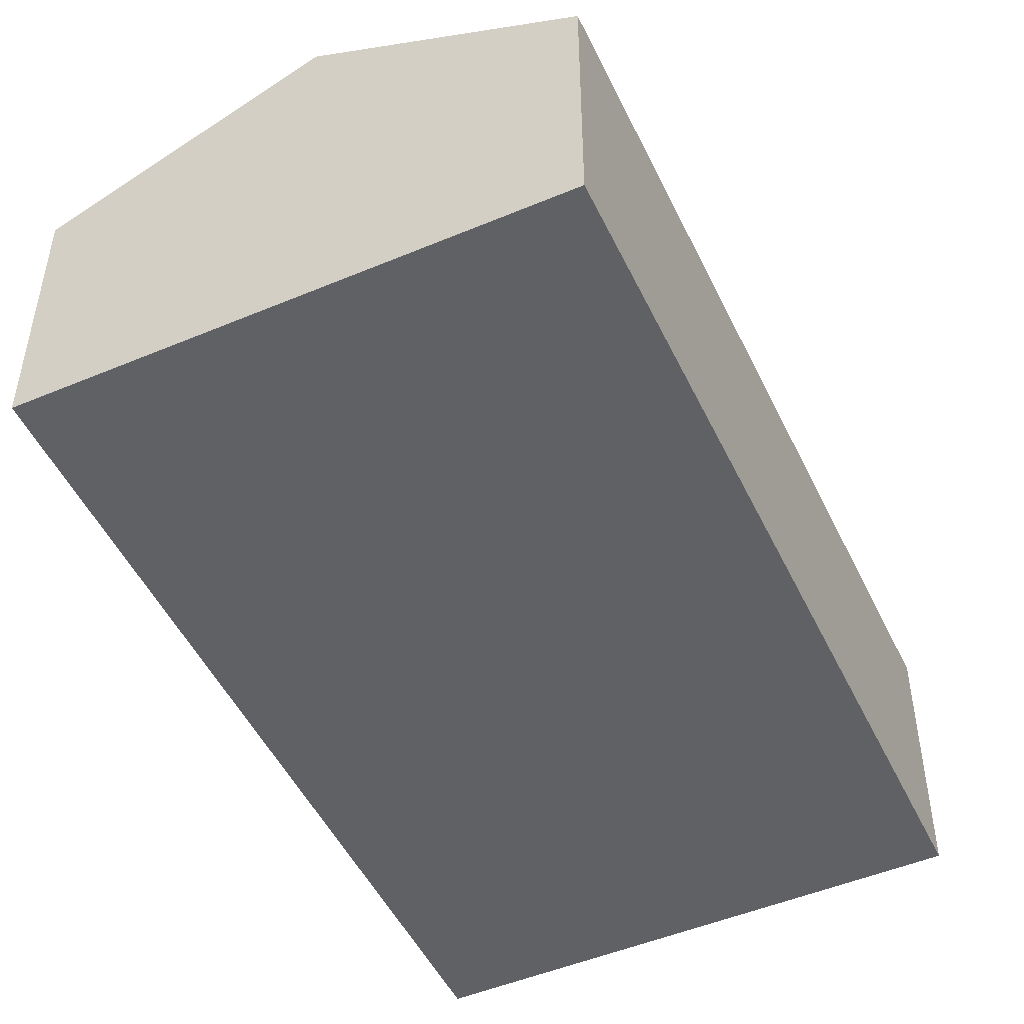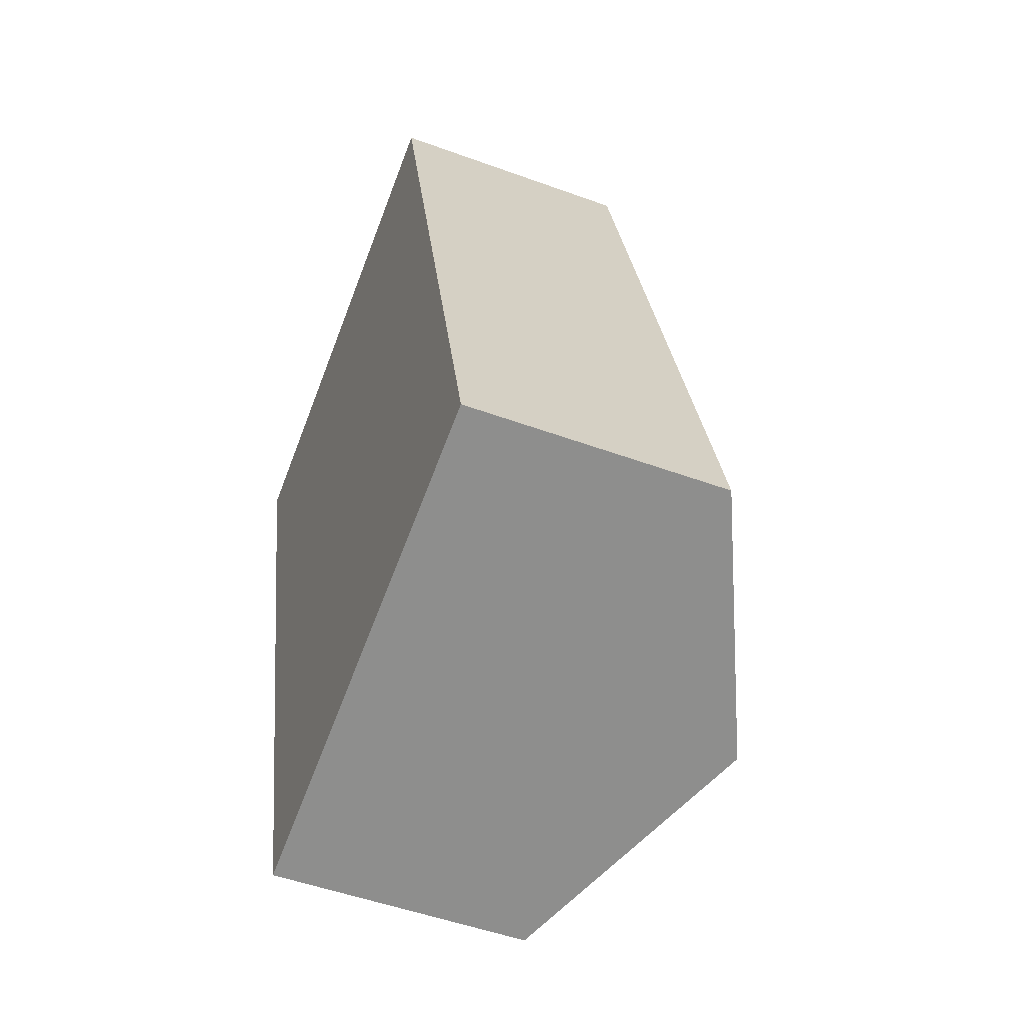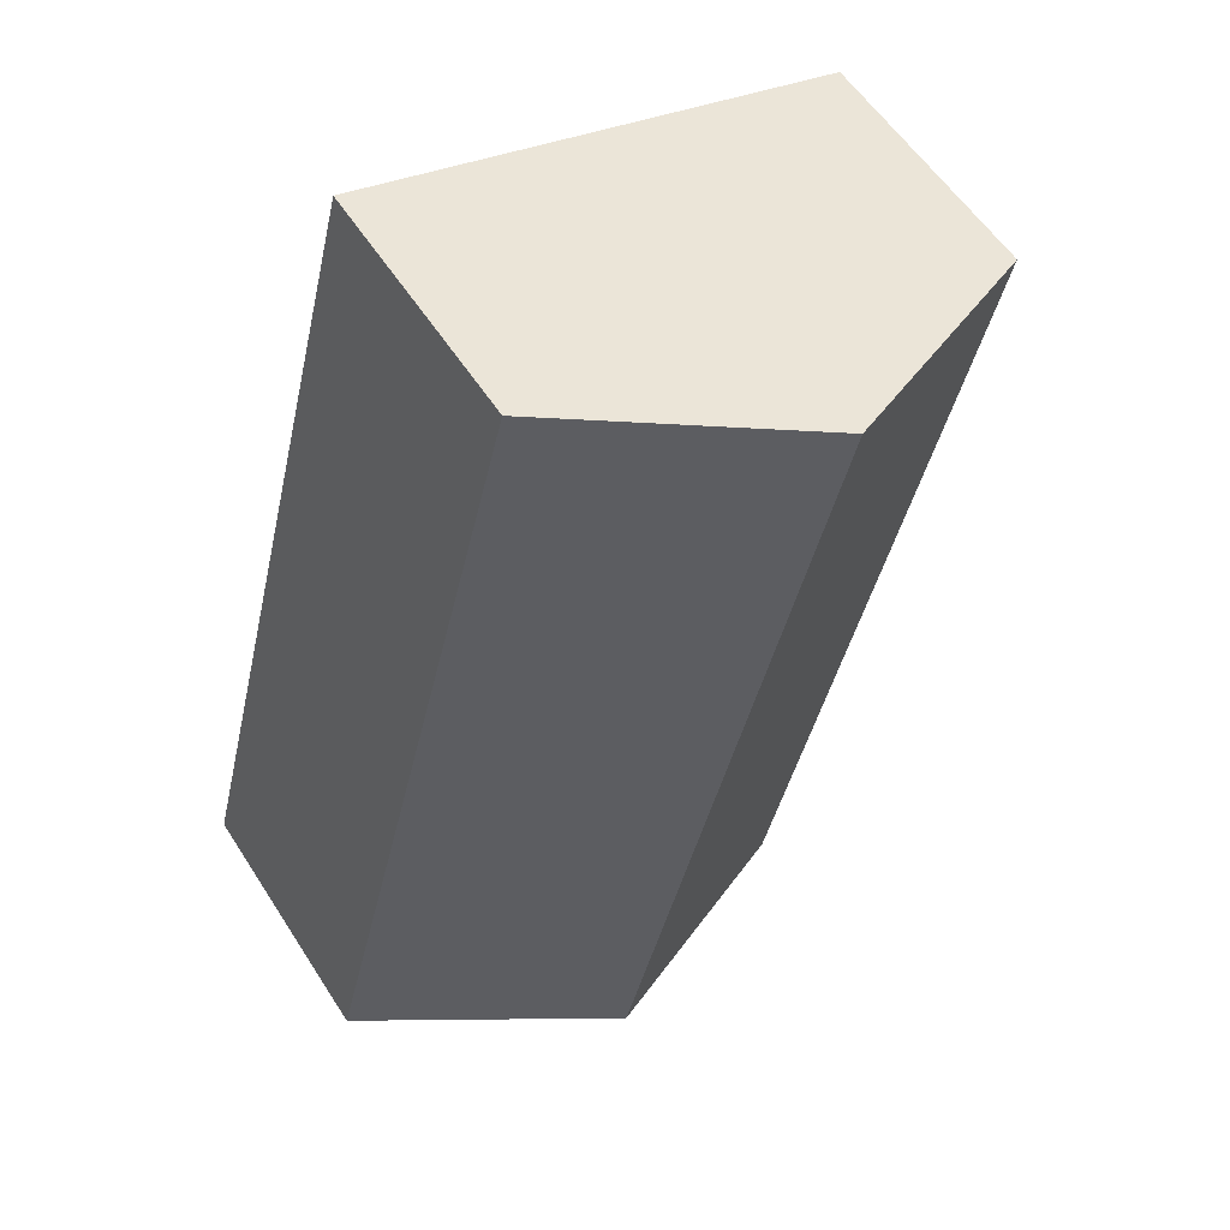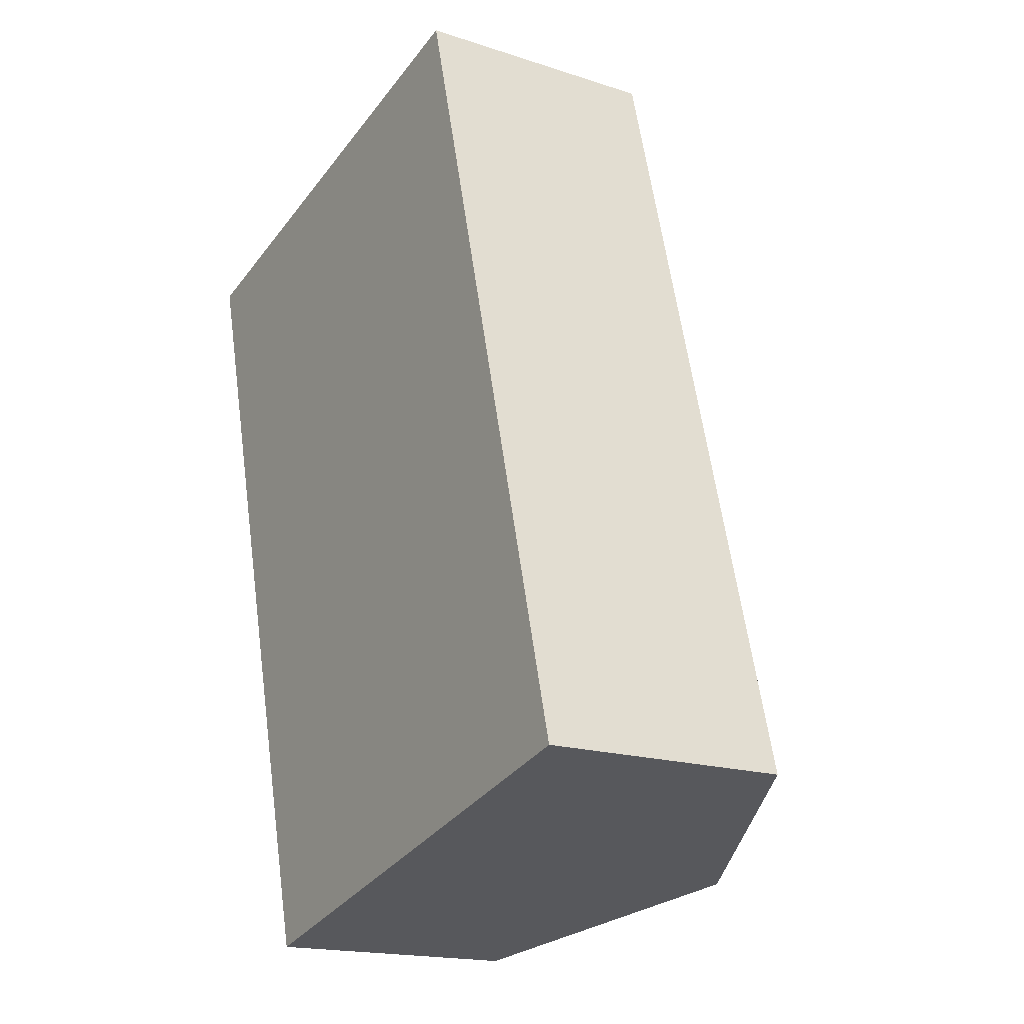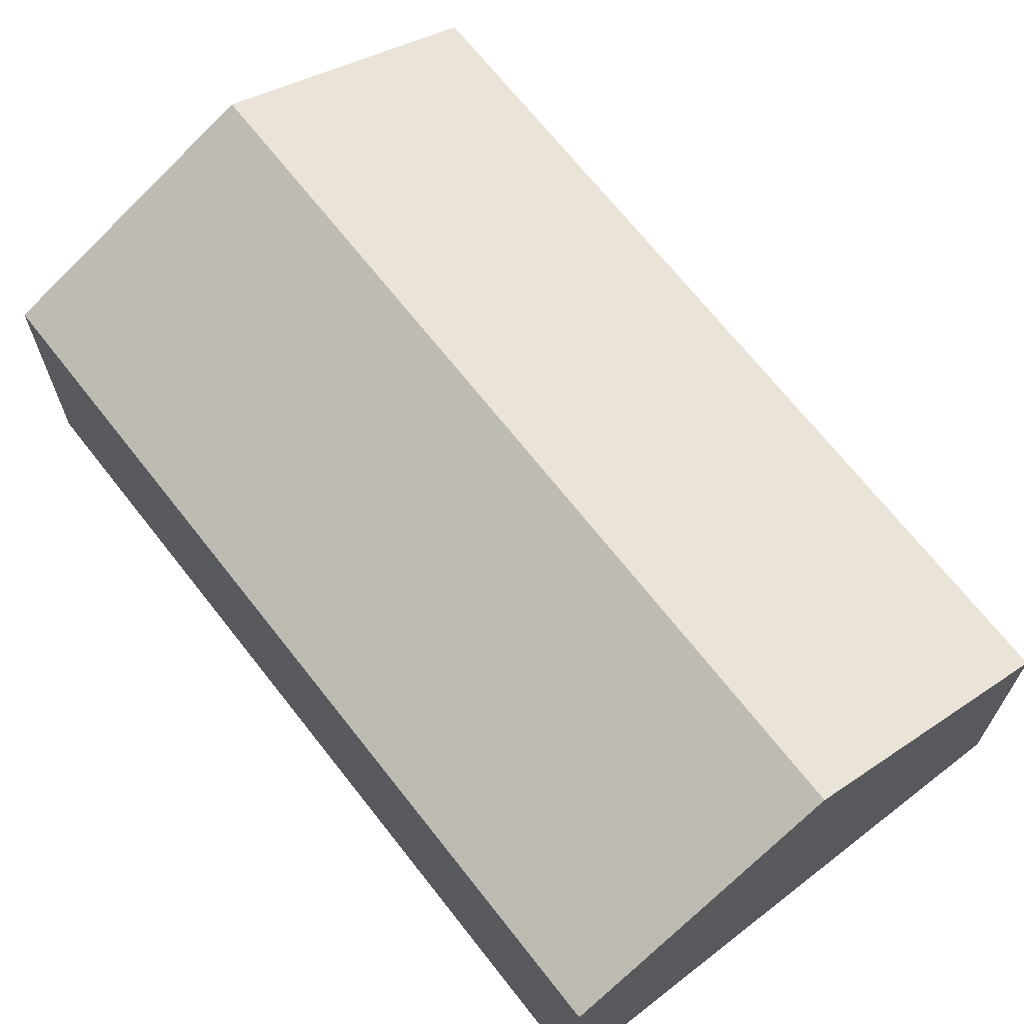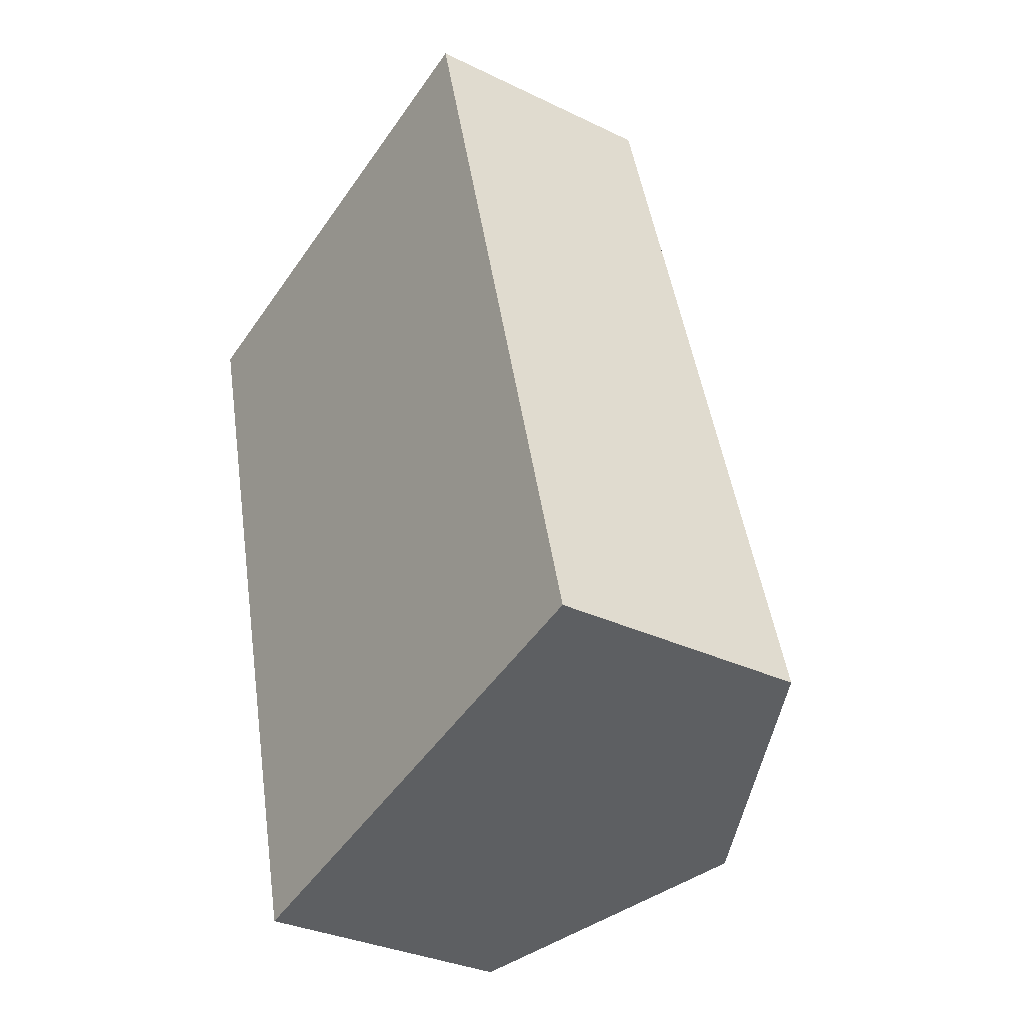
<metadata>
{"format":"obj","ext":"obj","renderer":"f3d","projection":"perspective","resolution":1024,"background":"white","views":[{"elev":-49.5,"azim":10.4,"up":"+Y"},{"elev":-50.9,"azim":68.3,"up":"+Z"},{"elev":56.5,"azim":147.7,"up":"+Z"},{"elev":-17.7,"azim":57.3,"up":"+Z"},{"elev":68.5,"azim":-52.6,"up":"+Y"},{"elev":-31.9,"azim":55.7,"up":"+Z"}]}
</metadata>
<code>
v  3.561 5.402 0.924
v  0.159 3.704 -0.613
v  0 3.704 2.268e-16
v  3.028 3.704 -11.67
v  6.589 5.402 -10.75
v  7.759 3.705 -0.613
v  7.121 3.704 1.848
v  10.15 3.704 -9.823
v  3.028 7.146e-16 -11.67
v  0.159 3.754e-17 -0.613
v  0 0 0
v  7.121 -1.132e-16 1.848
v  3.561 -5.658e-17 0.924
v  7.759 3.754e-17 -0.613
v  10.15 6.015e-16 -9.823
v  6.589 6.581e-16 -10.75
g defaultobject
f 1 2 3
f 2 1 4
f 4 1 5
f 6 1 7
f 1 6 5
f 5 6 8
f 9 2 4
f 2 9 10
f 2 10 3
f 3 10 11
f 1 12 7
f 12 1 3
f 12 3 13
f 13 3 11
f 12 6 7
f 6 12 8
f 8 12 14
f 8 14 15
f 5 9 4
f 9 5 8
f 9 8 16
f 16 8 15
f 10 13 11
f 13 10 9
f 13 9 12
f 12 9 14
f 14 9 15
f 15 9 16

</code>
